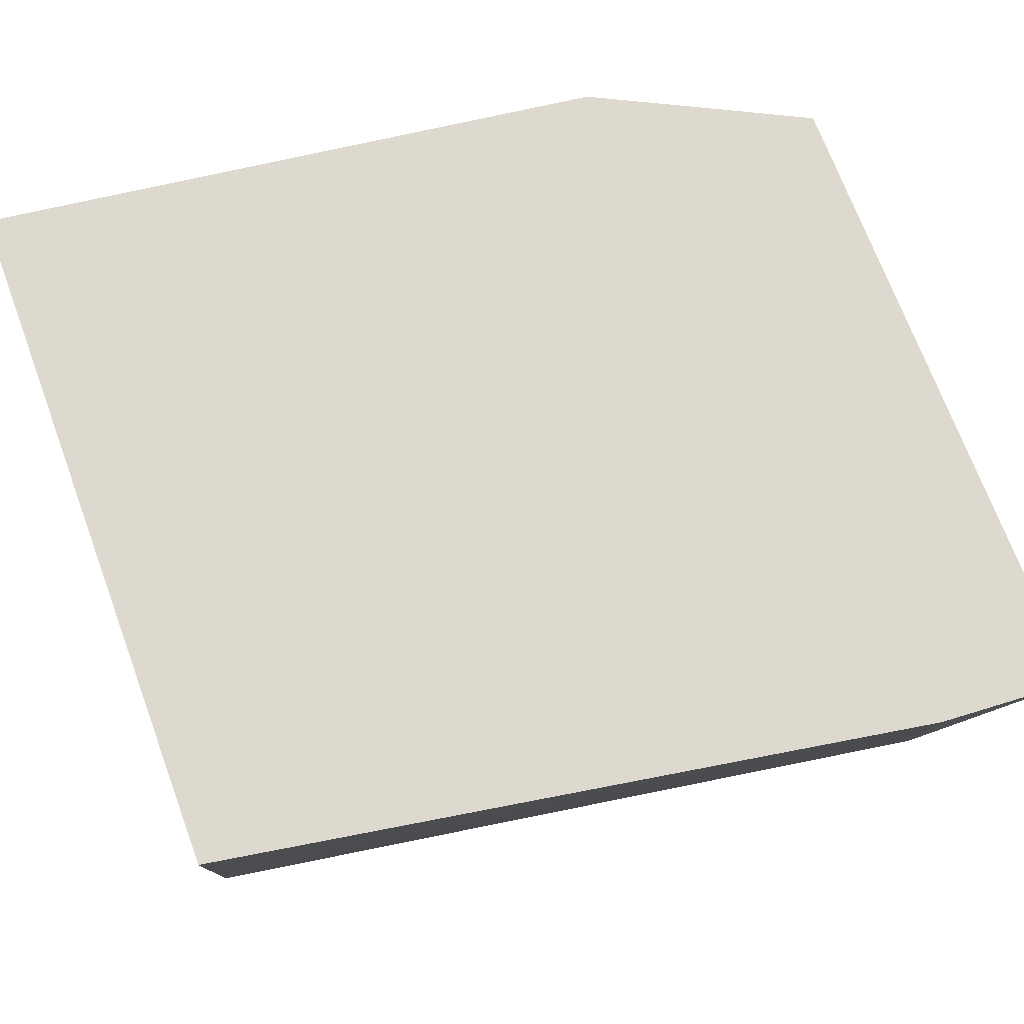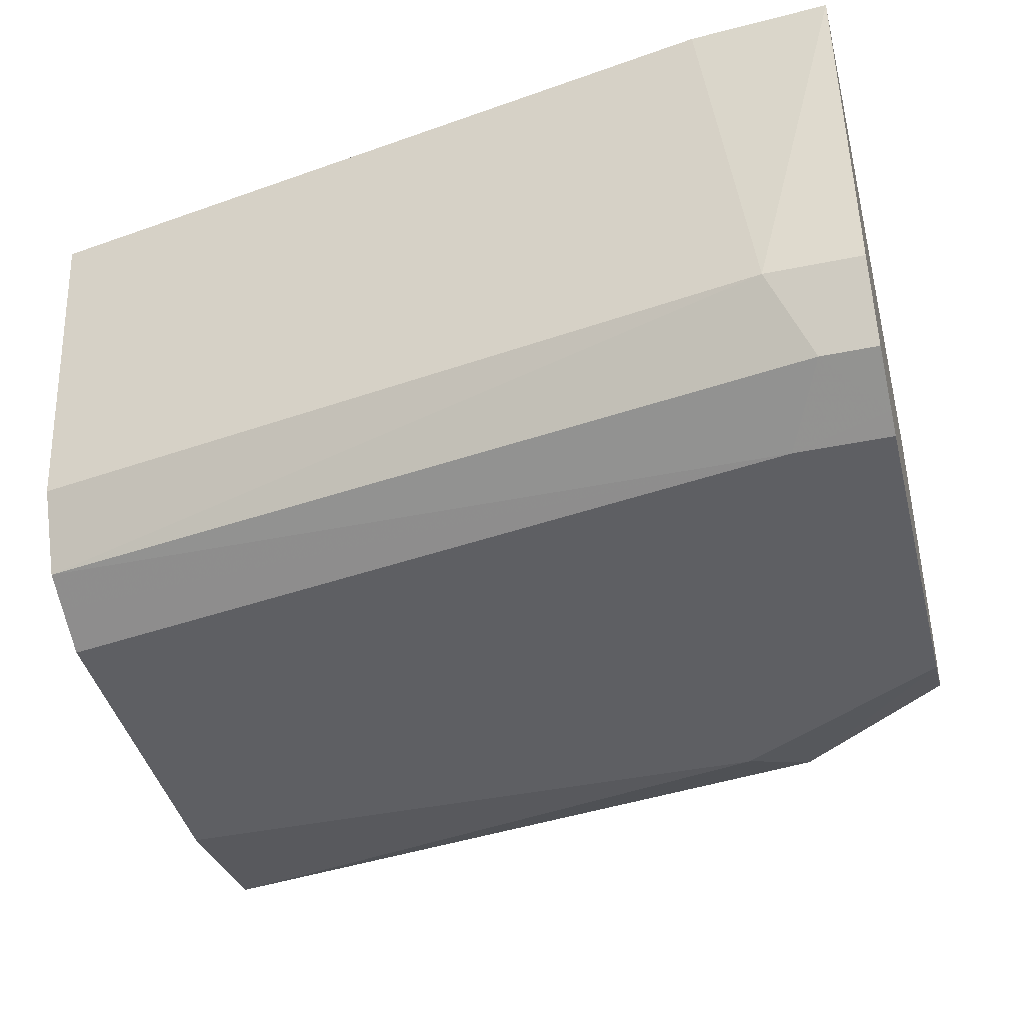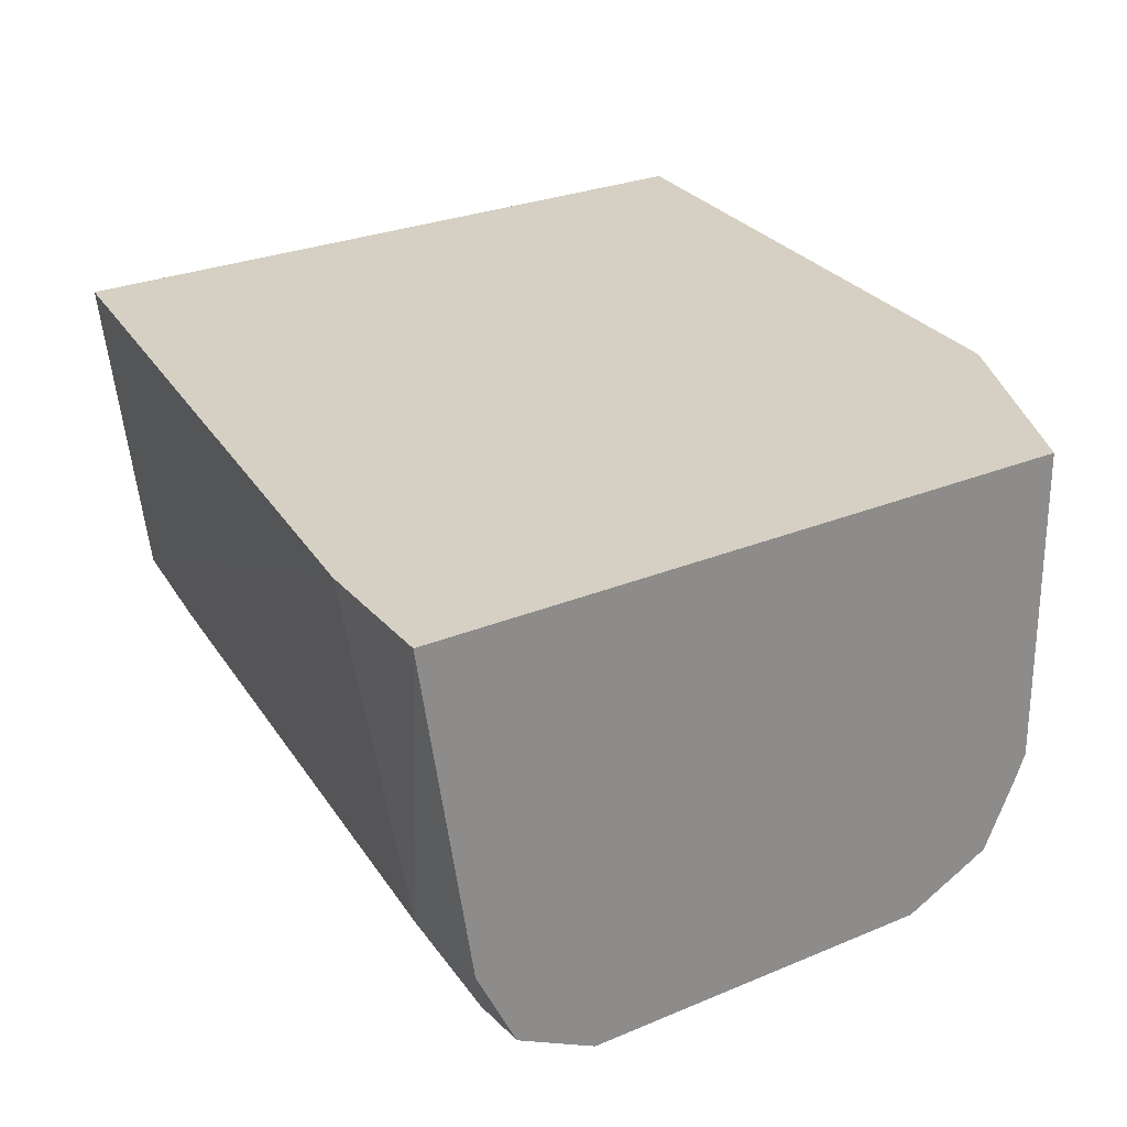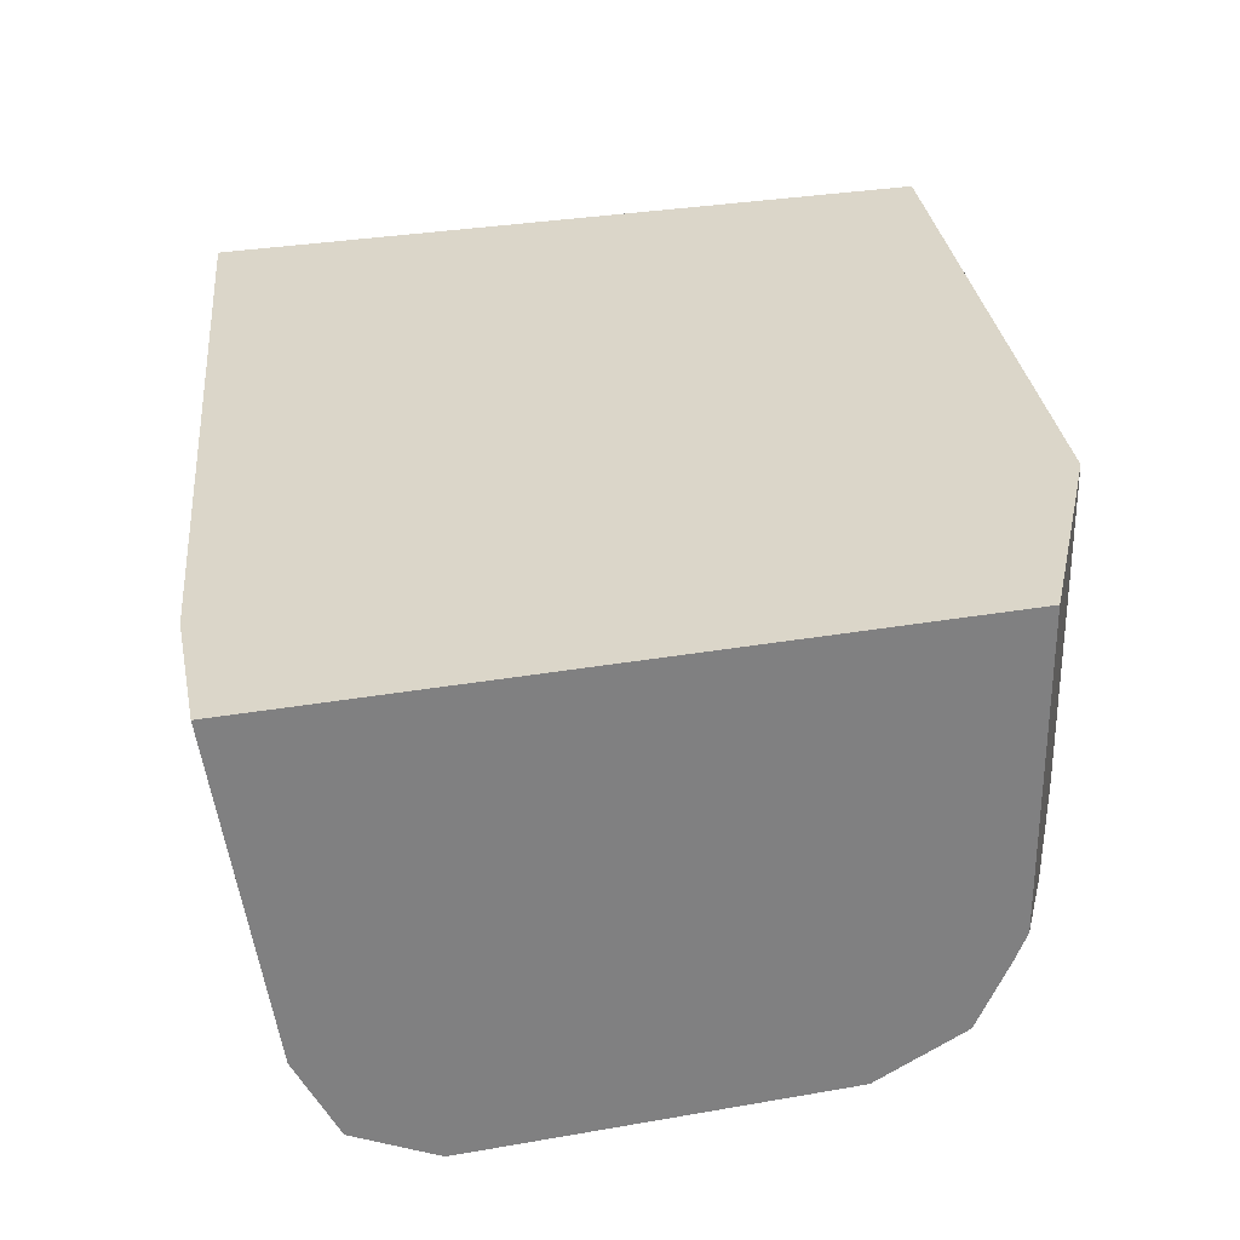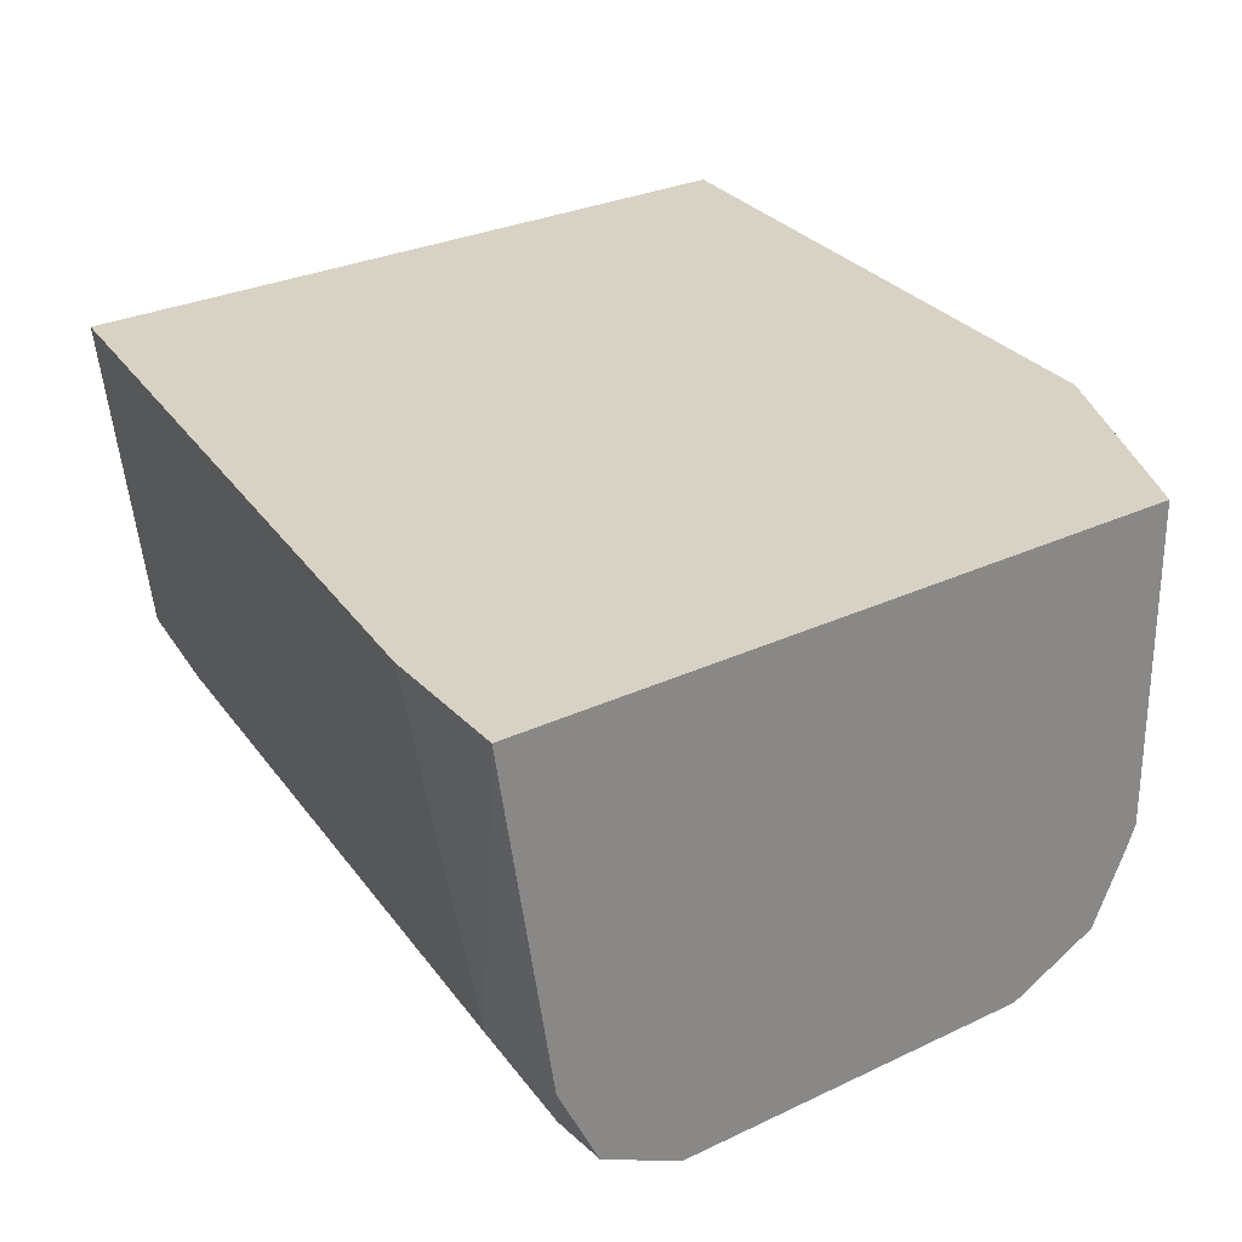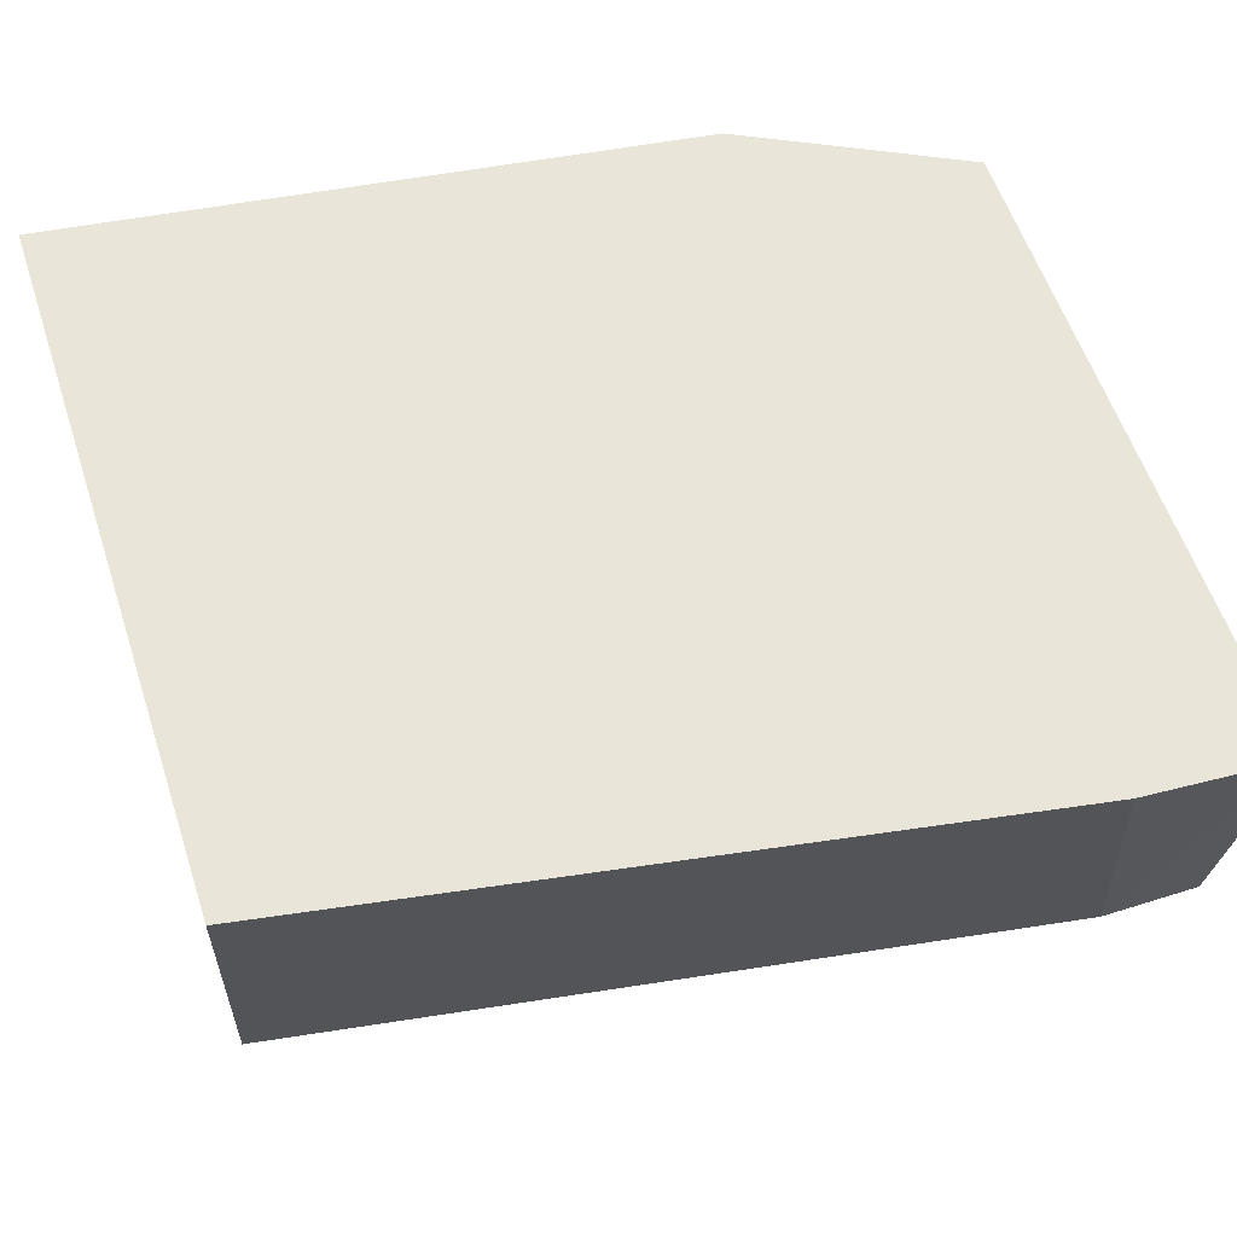
<metadata>
{"format":"obj","ext":"obj","renderer":"f3d","projection":"perspective","resolution":1024,"background":"white","views":[{"elev":71.6,"azim":-110.4,"up":"+Y"},{"elev":-41.7,"azim":-76.0,"up":"+Y"},{"elev":26.1,"azim":-33.9,"up":"+Y"},{"elev":30.0,"azim":-14.5,"up":"+Y"},{"elev":27.7,"azim":-36.3,"up":"+Y"},{"elev":57.9,"azim":-108.1,"up":"+Y"}]}
</metadata>
<code>
v 0.6329 -0.4928 0.1166
v 0.6329 -0.5887 0.1166
v 0.4391 -0.4928 0.1166
v 0.6108 -0.4928 0.2893
v 0.631 -0.5927 0.1166
v 0.6108 -0.5787 0.2893
v 0.6001 -0.6001 0.2893
v 0.4069 -0.4928 0.3104
v 0.4501 -0.5787 0.1166
v 0.6 -0.4928 0.3109
v 0.6228 -0.6018 0.1166
v 0.5894 -0.568 0.3322
v 0.6001 -0.5894 0.3108
v 0.5947 -0.6028 0.3054
v 0.4179 -0.5787 0.3215
v 0.4047 -0.4928 0.3475
v 0.4561 -0.5907 0.1166
v 0.5894 -0.4928 0.3322
v 0.5787 -0.6108 0.1166
v 0.5787 -0.6108 0.2893
v 0.5818 -0.5756 0.3475
v 0.5787 -0.5825 0.3475
v 0.57 -0.5999 0.3475
v 0.5465 -0.6108 0.3475
v 0.4287 -0.6001 0.3322
v 0.421 -0.5849 0.3475
v 0.4179 -0.5787 0.3475
v 0.4608 -0.6001 0.1166
v 0.5818 -0.4928 0.3475
v 0.4823 -0.6108 0.1166
v 0.4501 -0.6108 0.3475
v 0.4501 -0.6108 0.3215
v 0.4439 -0.6078 0.3475
v 0.4287 -0.6001 0.3475
v 0.4702 -0.6048 0.1166
f 16 26 34
f 16 27 26
f 15 28 25
f 15 17 28
f 15 26 27
f 13 23 14
f 14 24 20
f 14 23 24
f 13 22 23
f 13 21 22
f 16 34 33
f 12 21 13
f 15 25 26
f 16 33 31
f 25 32 33
f 16 24 23
f 12 29 21
f 31 33 32
f 30 32 35
f 28 35 32
f 25 28 32
f 25 34 26
f 16 31 24
f 25 33 34
f 19 31 32
f 19 24 31
f 19 20 24
f 16 21 29
f 16 22 21
f 16 23 22
f 19 32 30
f 12 18 29
f 15 27 16
f 11 14 20
f 11 20 19
f 1 2 5
f 1 5 11
f 1 19 30
f 1 30 35
f 1 35 28
f 1 28 17
f 1 17 9
f 1 9 3
f 1 3 8
f 1 8 16
f 1 16 29
f 1 29 18
f 1 18 10
f 1 10 4
f 1 11 19
f 1 6 2
f 10 18 12
f 1 4 6
f 9 17 15
f 8 15 16
f 7 14 11
f 7 13 14
f 6 13 7
f 8 9 15
f 6 10 12
f 5 7 11
f 4 10 6
f 2 6 7
f 3 9 8
f 6 12 13
f 2 7 5

</code>
